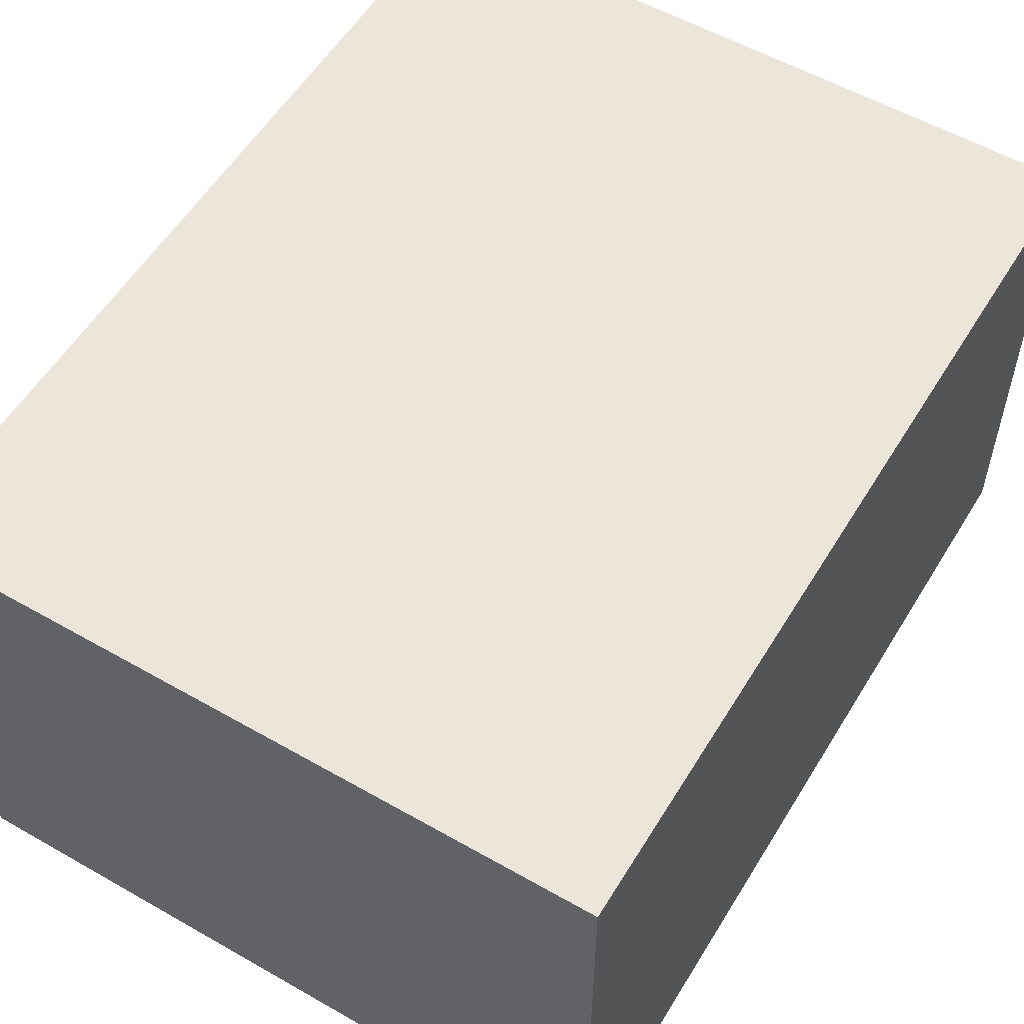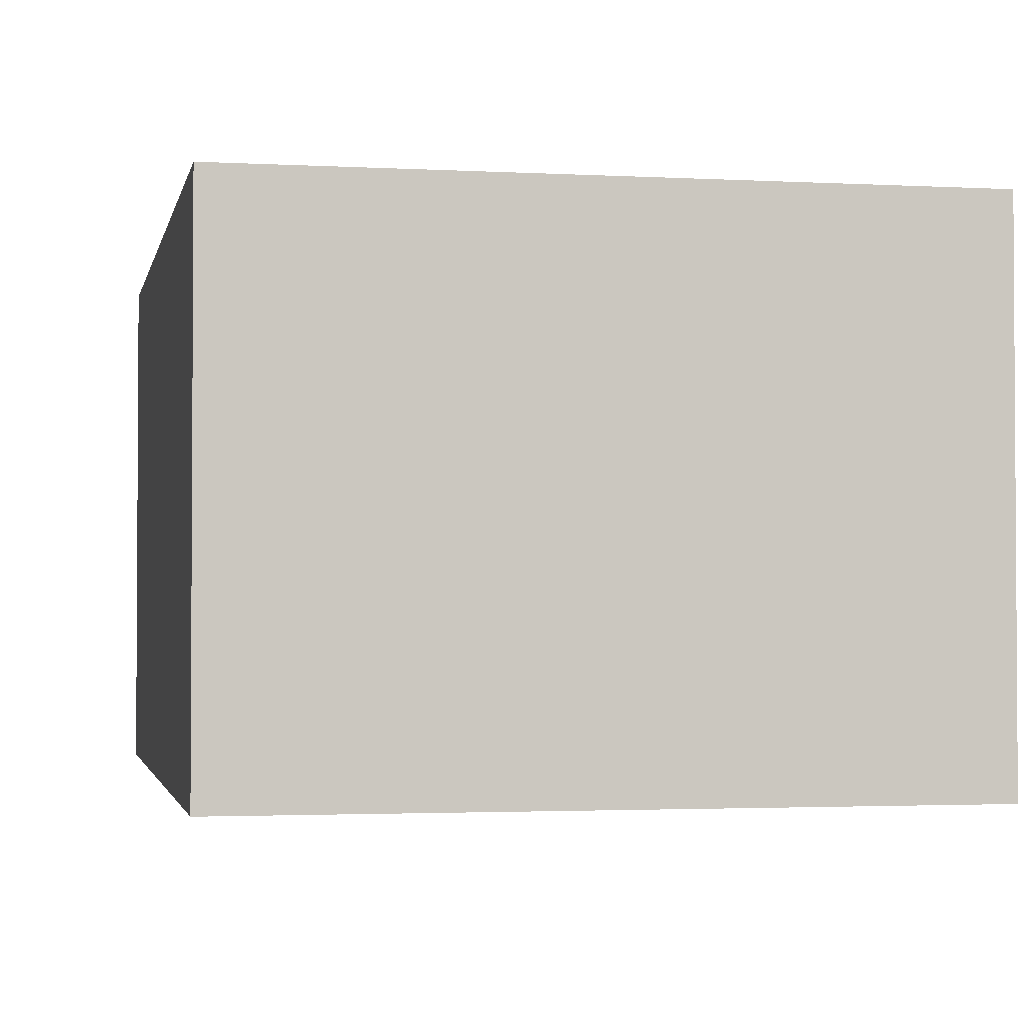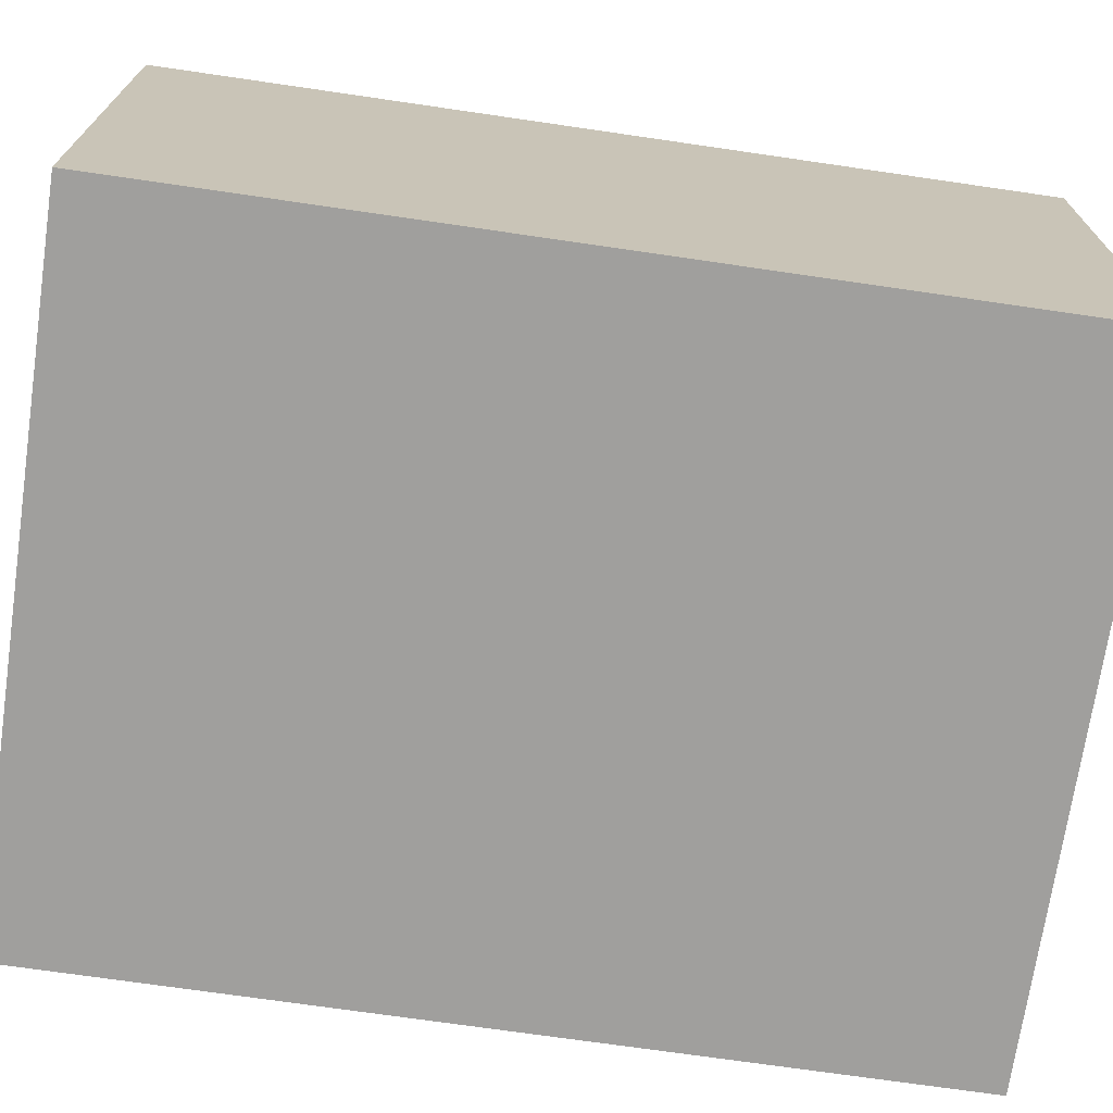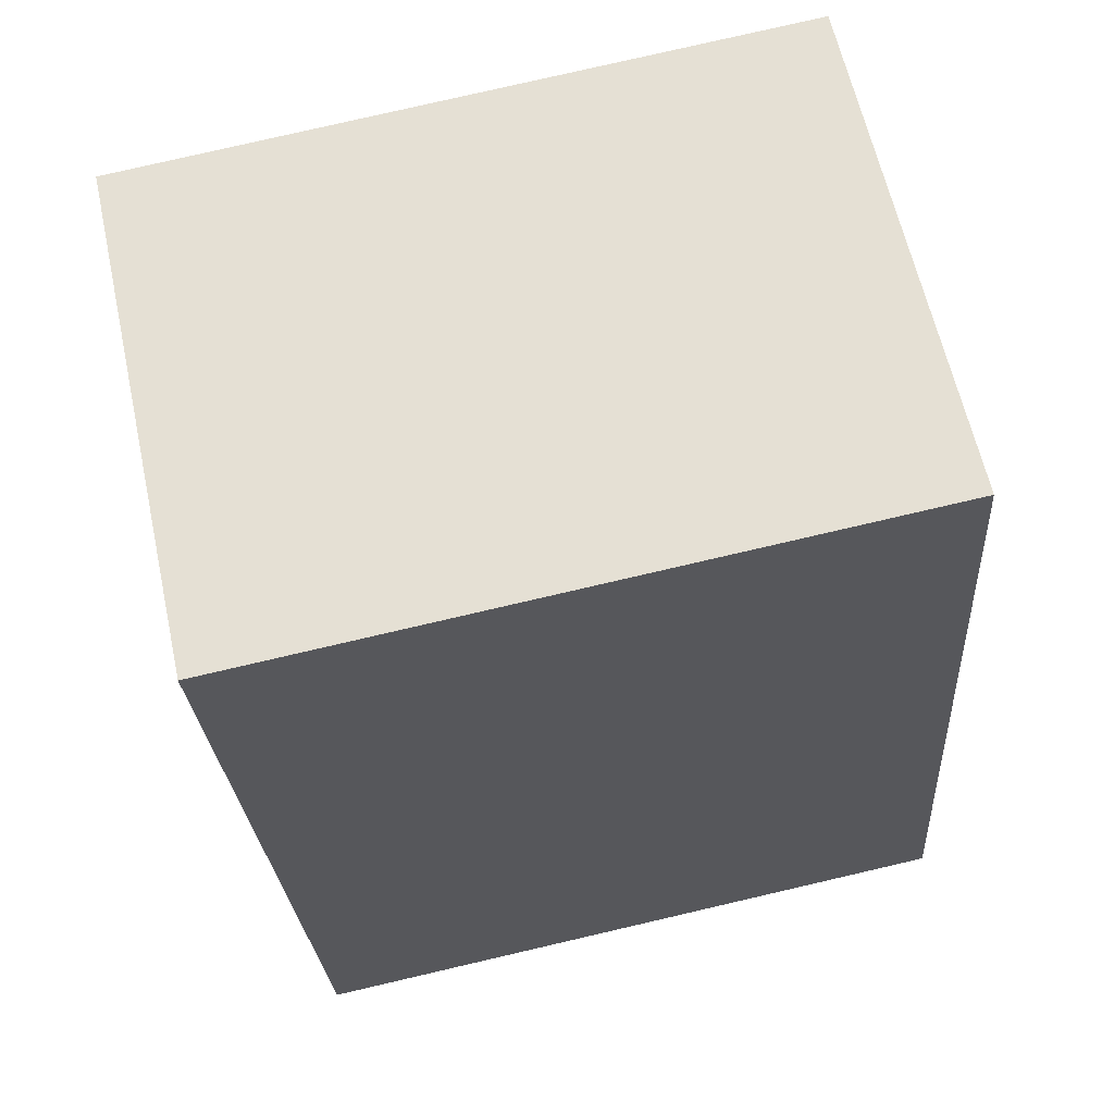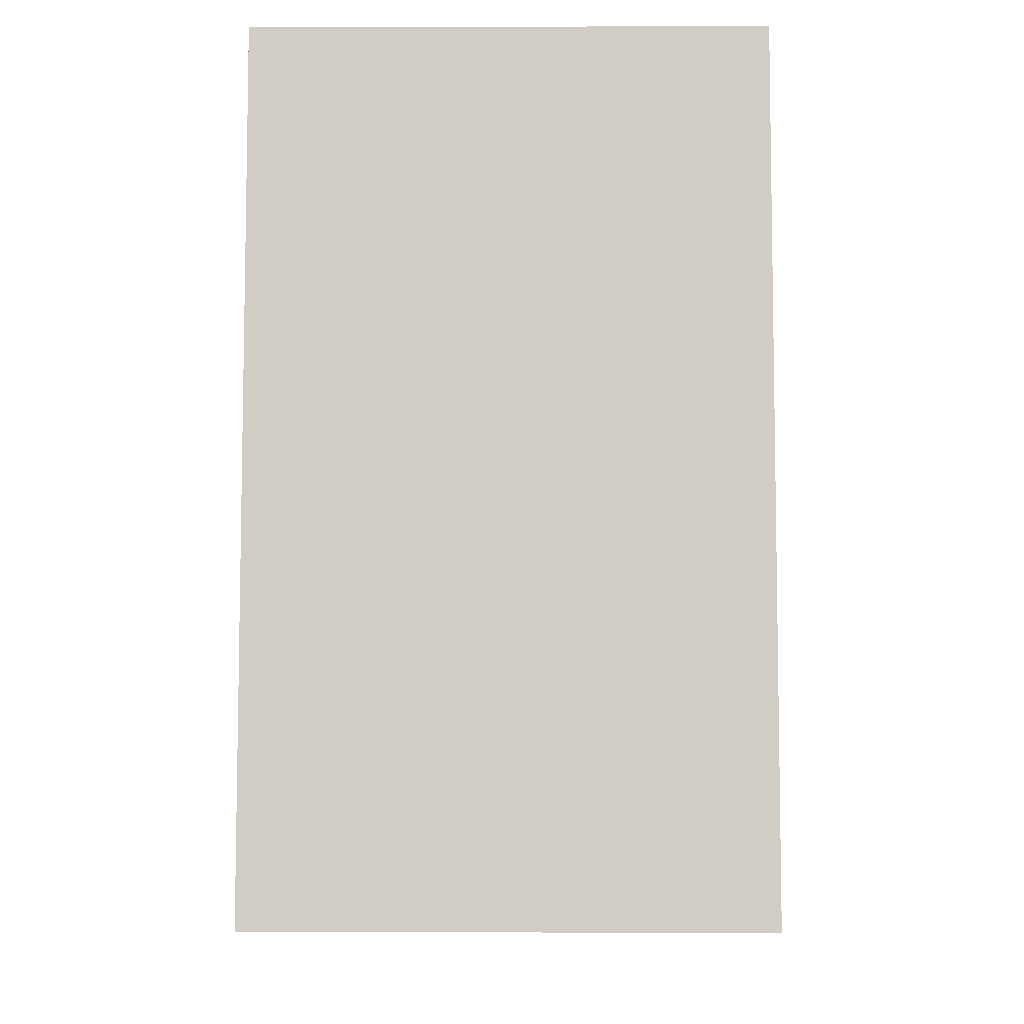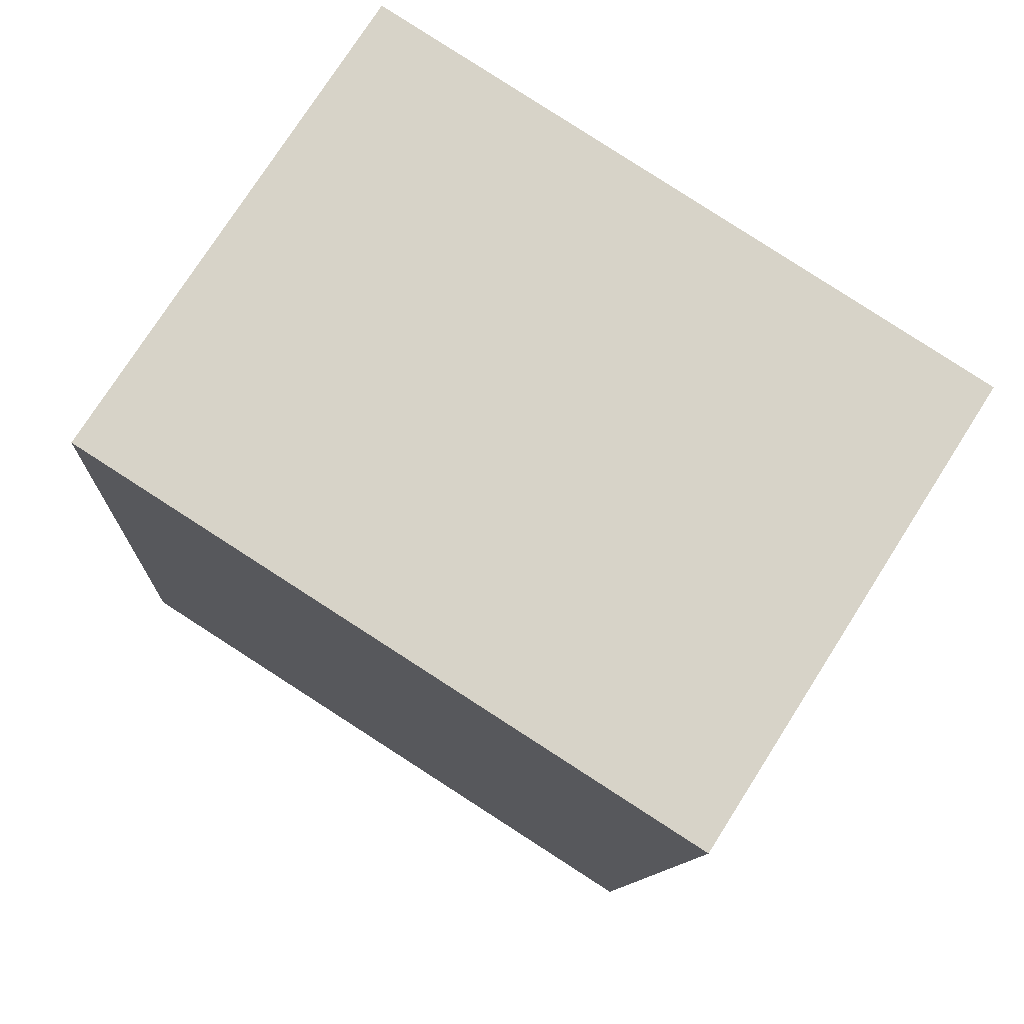
<metadata>
{"format":"obj","ext":"obj","renderer":"f3d","projection":"perspective","resolution":1024,"background":"white","views":[{"elev":55.8,"azim":27.1,"up":"+Y"},{"elev":-2.2,"azim":165.0,"up":"+Y"},{"elev":-71.3,"azim":77.8,"up":"+Y"},{"elev":62.4,"azim":-12.4,"up":"+Z"},{"elev":-3.2,"azim":90.6,"up":"+Z"},{"elev":76.1,"azim":-147.5,"up":"+Z"}]}
</metadata>
<code>
v  0.217 1.87 -3.198
v  2.483 1.87 0.169
v  2.701 1.87 -3.029
v  0 1.87 1.145e-16
v  2.483 -1.035e-17 0.169
v  2.701 1.855e-16 -3.029
v  0.217 1.958e-16 -3.198
v  0 0 0
g defaultobject
f 1 2 3
f 2 1 4
f 5 3 2
f 3 5 6
f 6 1 3
f 1 6 7
f 7 4 1
f 4 7 8
f 8 2 4
f 2 8 5
f 5 7 6
f 7 5 8

</code>
